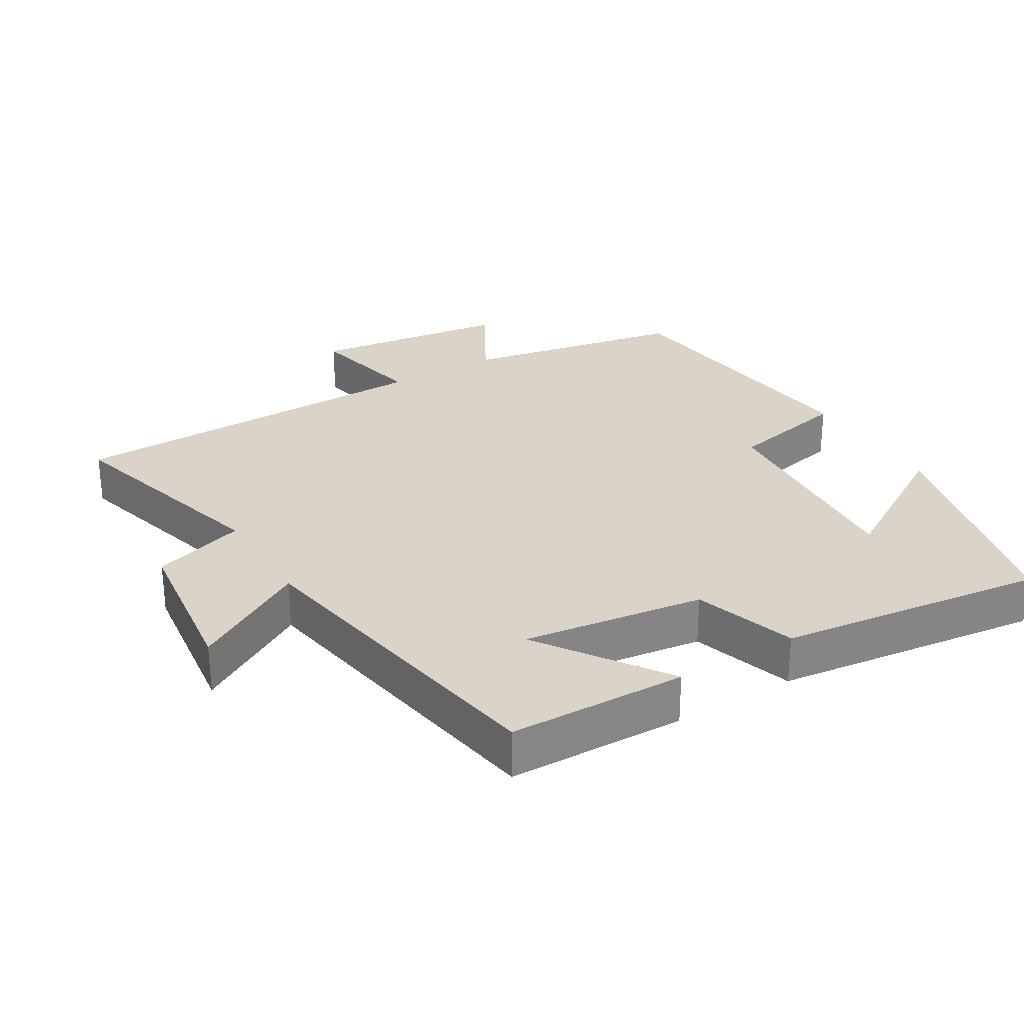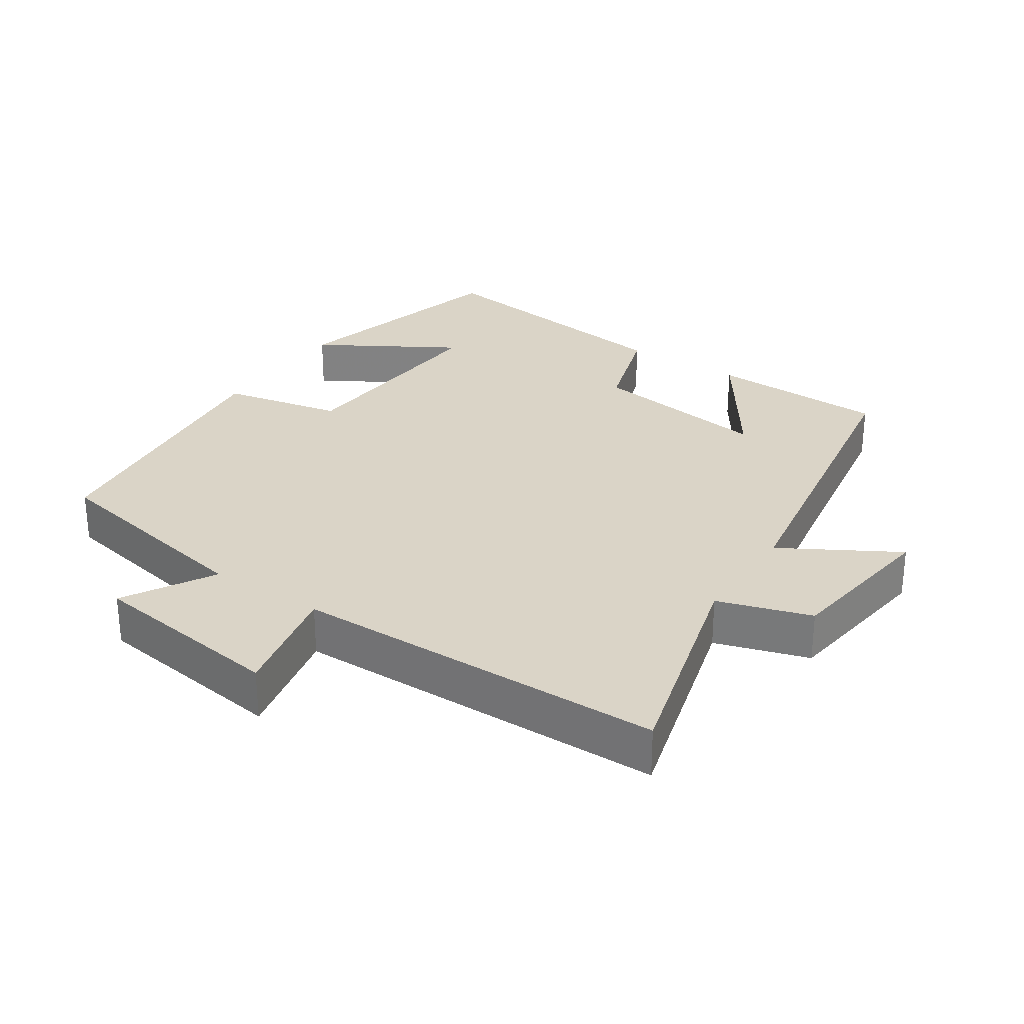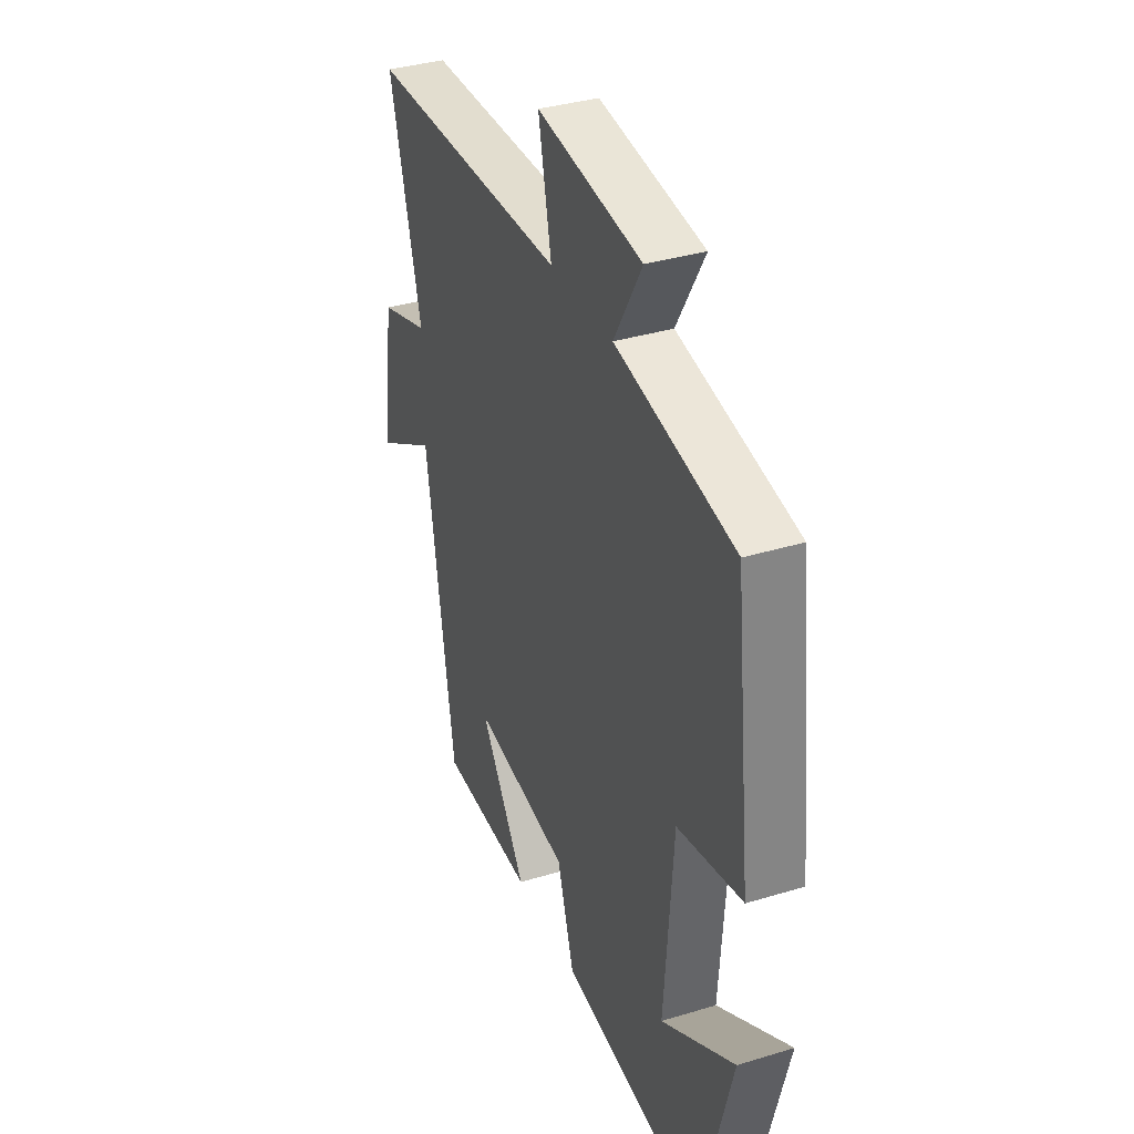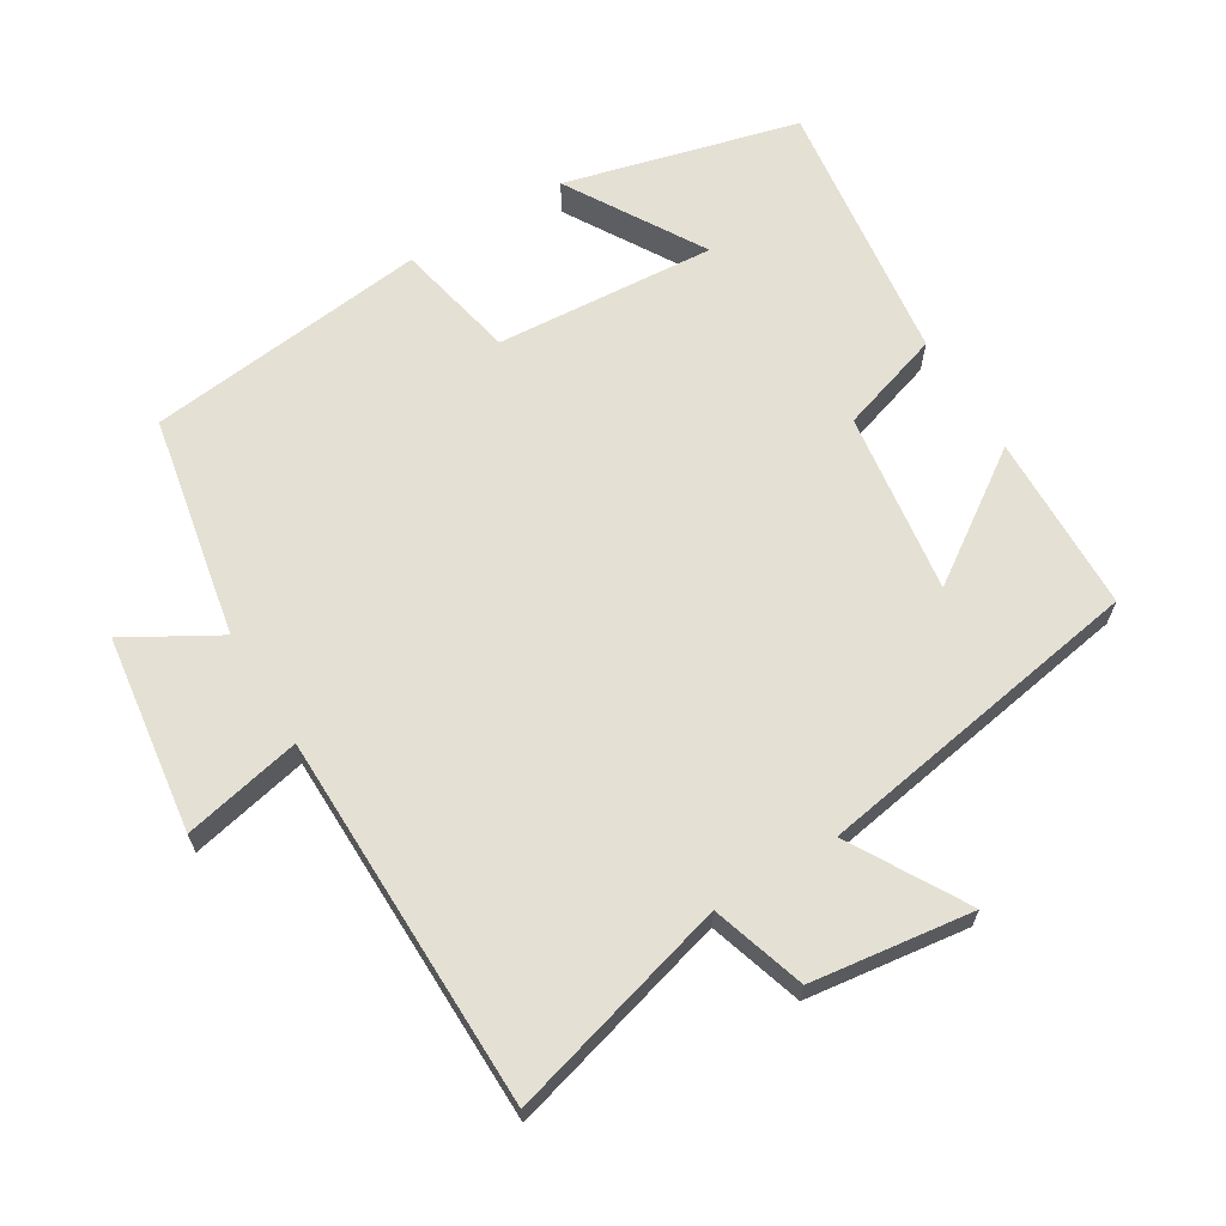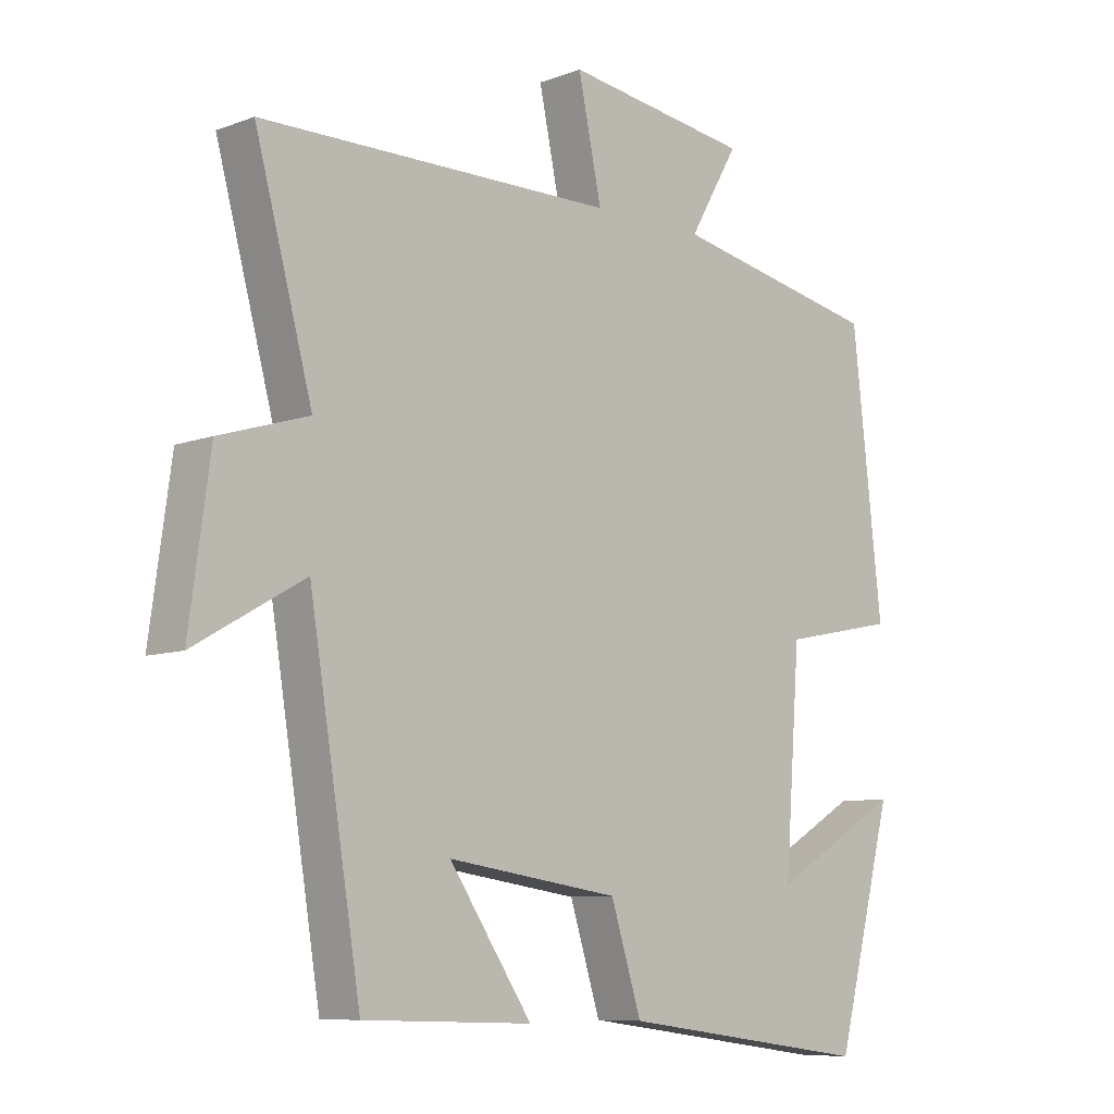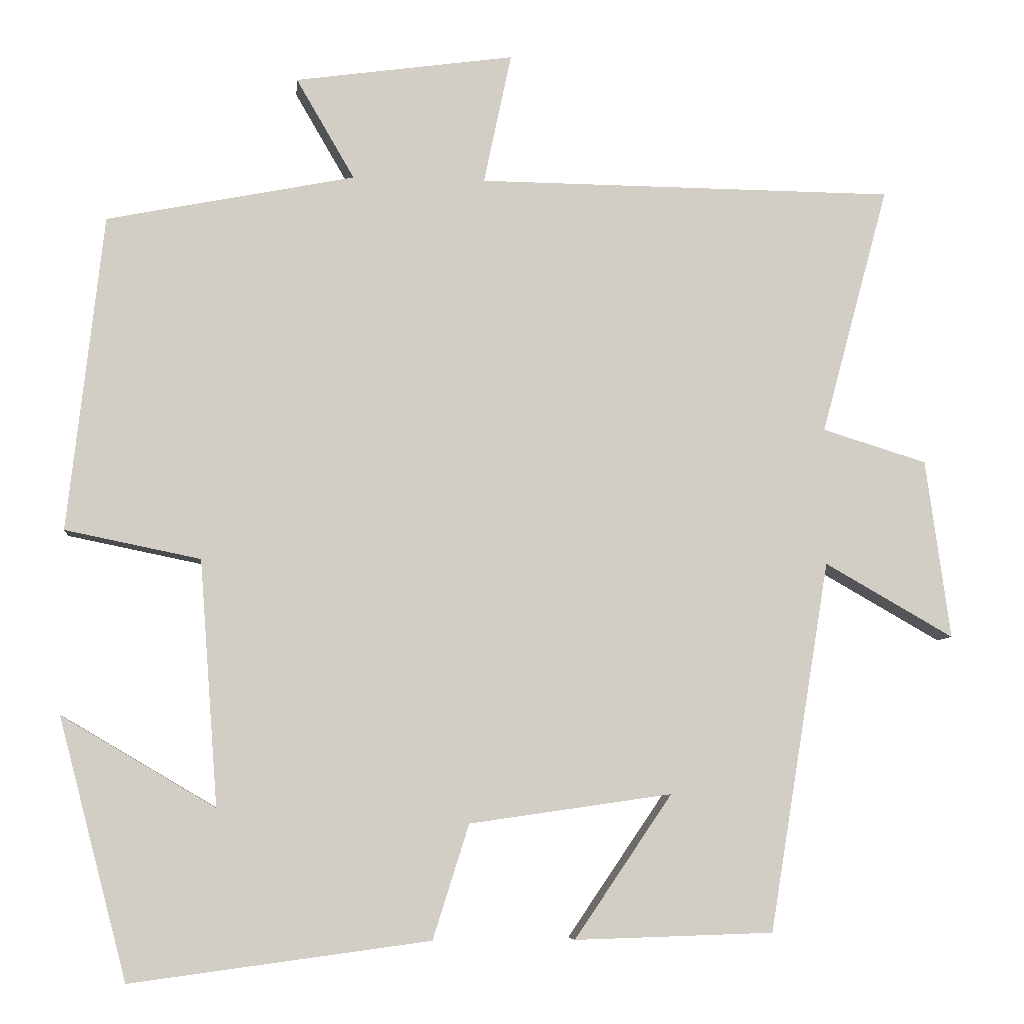
<metadata>
{"format":"obj","ext":"obj","renderer":"f3d","projection":"perspective","resolution":1024,"background":"white","views":[{"elev":28.8,"azim":148.6,"up":"+Y"},{"elev":28.9,"azim":33.5,"up":"+Y"},{"elev":35.5,"azim":-111.9,"up":"+Z"},{"elev":65.4,"azim":58.5,"up":"+Y"},{"elev":-8.5,"azim":135.4,"up":"+Z"},{"elev":-6.9,"azim":-5.7,"up":"+Z"}]}
</metadata>
<code>
v -0.411 0.07 -0.552
v -0.5 0.07 -0.213
v -0.3 0.07 -0.331
v -0.324 0.07 -0.011
v -0.5 0.07 0.025
v -0.454 0.07 0.436
v -0.131 0.07 0.5
v -0.207 0.07 0.631
v 0.079 0.07 0.671
v 0.043 0.07 0.5
v 0.588 0.07 0.495
v 0.5 0.07 0.171
v 0.636 0.07 0.129
v 0.668 0.07 -0.105
v 0.5 0.07 -0.009
v 0.421 0.07 -0.492
v 0.162 0.07 -0.5
v 0.289 0.07 -0.313
v 0.025 0.07 -0.351
v -0.022 0.07 -0.5
v -0.411 0 -0.552
v -0.5 0 -0.213
v -0.3 0 -0.331
v -0.324 0 -0.011
v -0.5 0 0.025
v -0.454 0 0.436
v -0.131 0 0.5
v -0.207 0 0.631
v 0.079 0 0.671
v 0.043 0 0.5
v 0.588 0 0.495
v 0.5 0 0.171
v 0.636 0 0.129
v 0.668 0 -0.105
v 0.5 0 -0.009
v 0.421 0 -0.492
v 0.162 0 -0.5
v 0.289 0 -0.313
v 0.025 0 -0.351
v -0.022 0 -0.5
f 19 20 1
f 15 16 17 18
f 15 18 19
f 12 13 14 15
f 12 15 19 1
f 10 11 12
f 7 8 9 10
f 7 10 12
f 6 7 12
f 5 6 12
f 4 5 12
f 3 4 12
f 1 2 3
f 1 3 12
f 21 40 39
f 38 37 36 35
f 39 38 35
f 35 34 33 32
f 21 39 35 32
f 32 31 30
f 30 29 28 27
f 32 30 27
f 32 27 26
f 32 26 25
f 32 25 24
f 32 24 23
f 23 22 21
f 32 23 21
f 1 21 22 2
f 2 22 23 3
f 3 23 24 4
f 4 24 25 5
f 5 25 26 6
f 6 26 27 7
f 7 27 28 8
f 8 28 29 9
f 9 29 30 10
f 10 30 31 11
f 11 31 32 12
f 12 32 33 13
f 13 33 34 14
f 14 34 35 15
f 15 35 36 16
f 16 36 37 17
f 17 37 38 18
f 18 38 39 19
f 19 39 40 20
f 20 40 21 1

</code>
